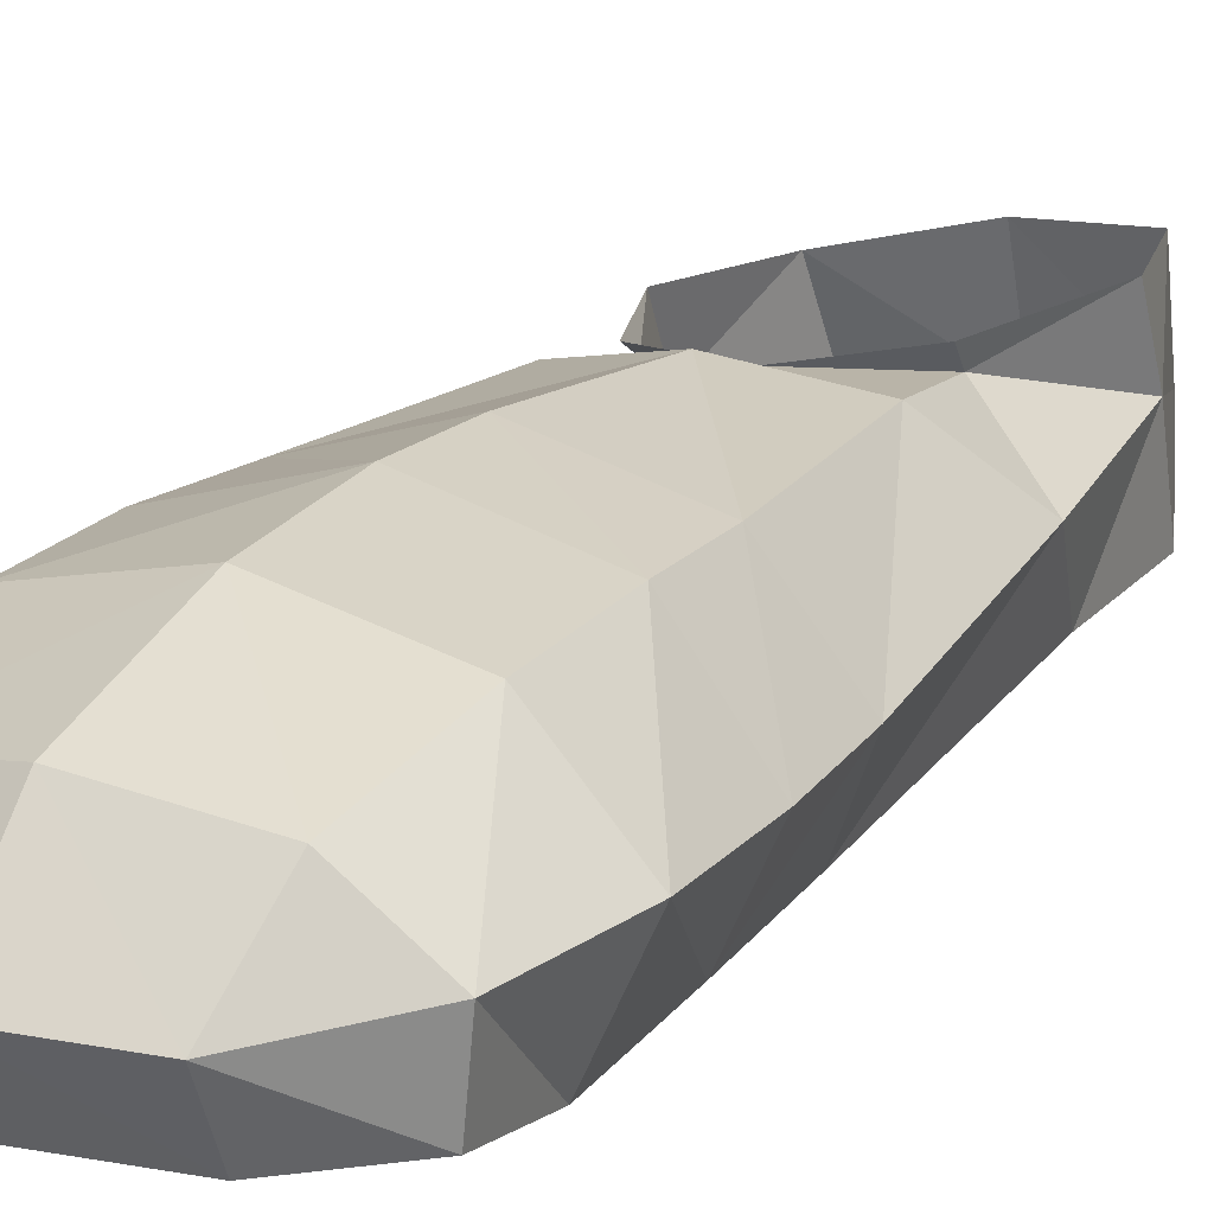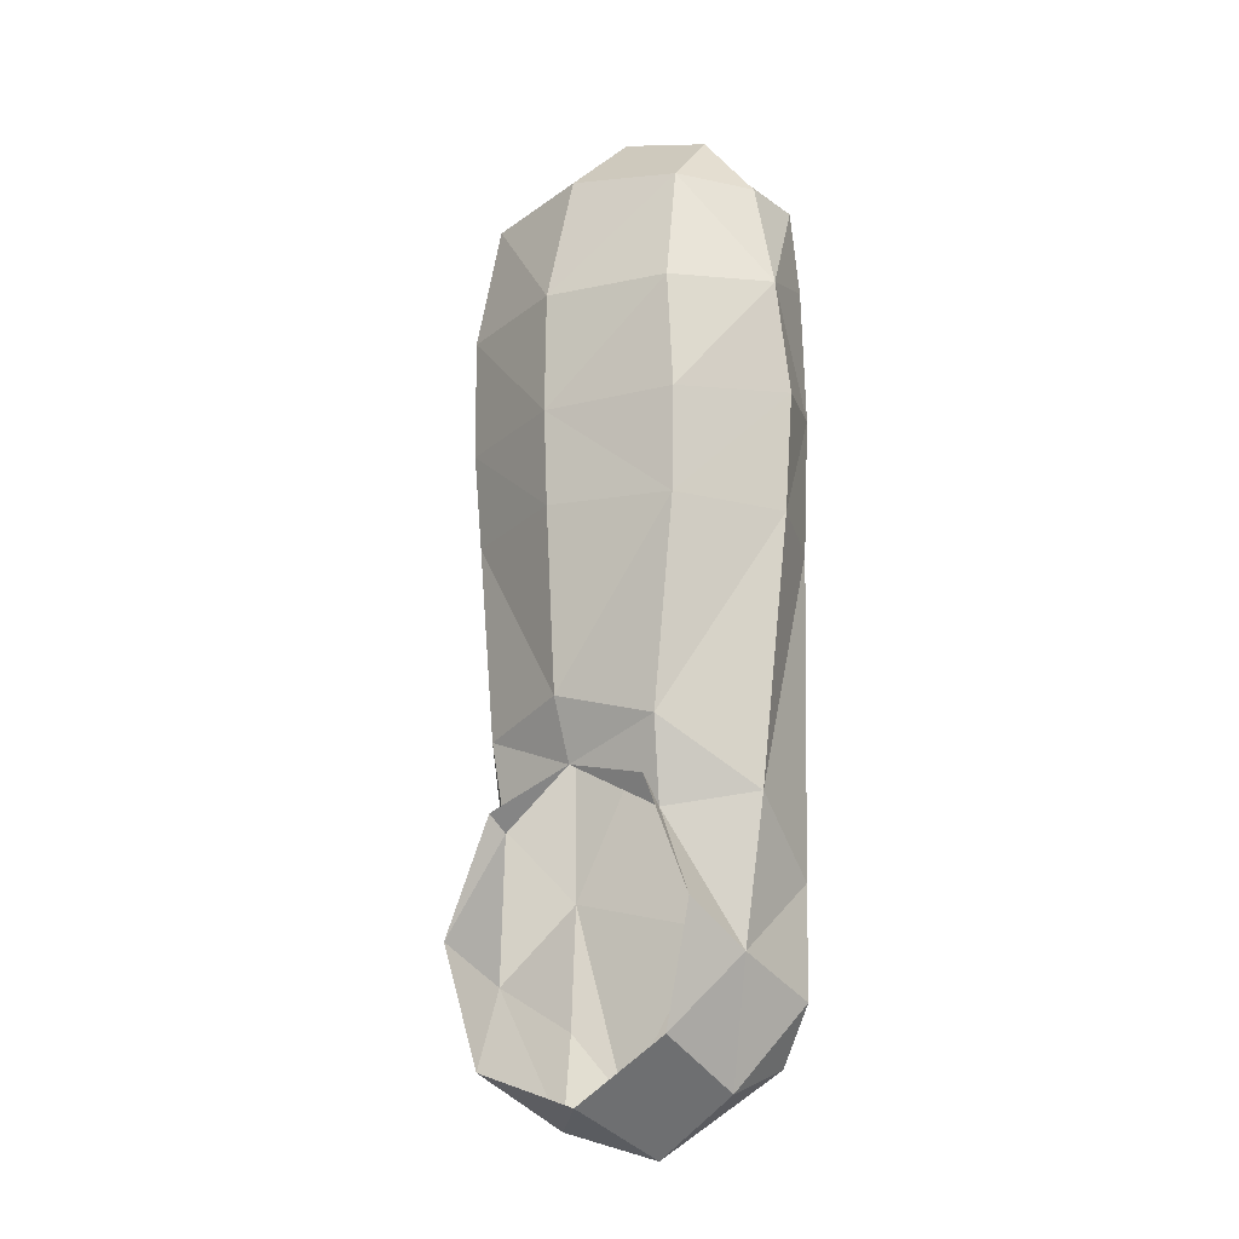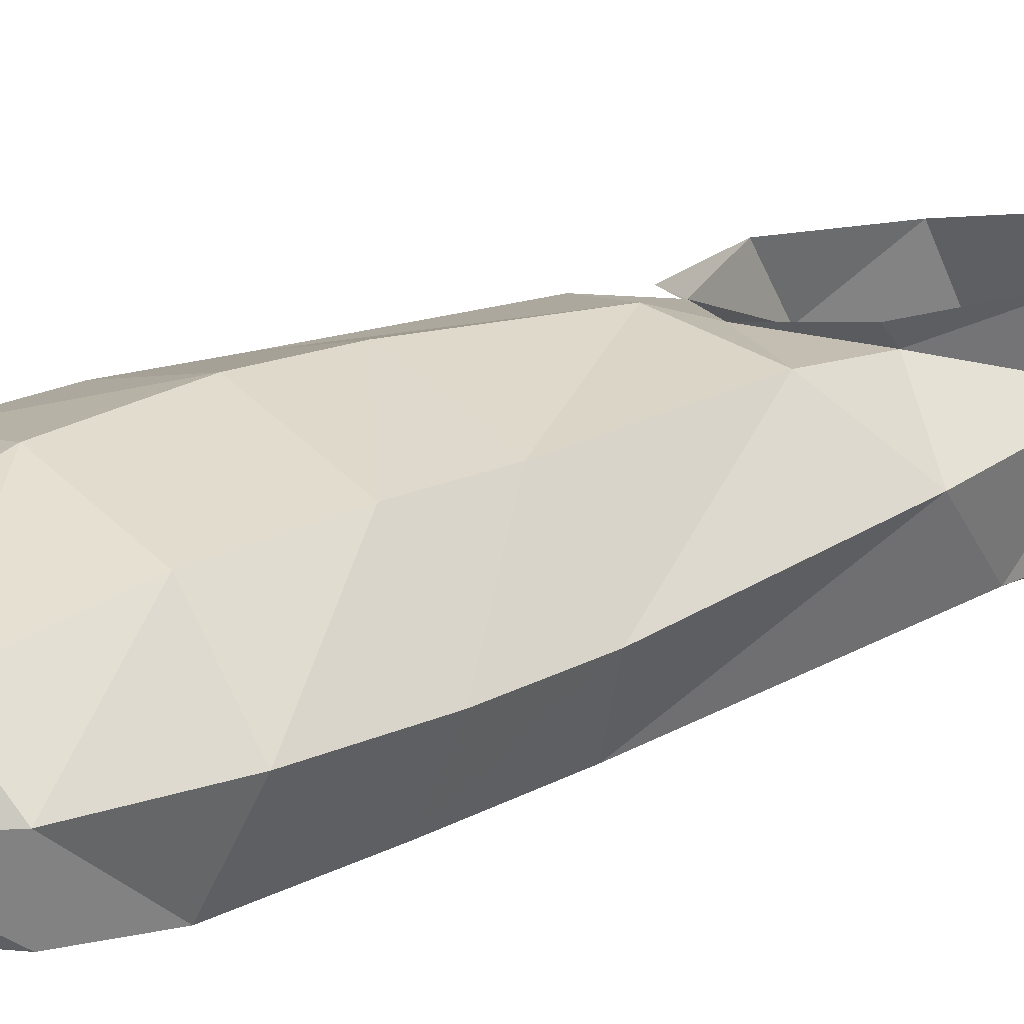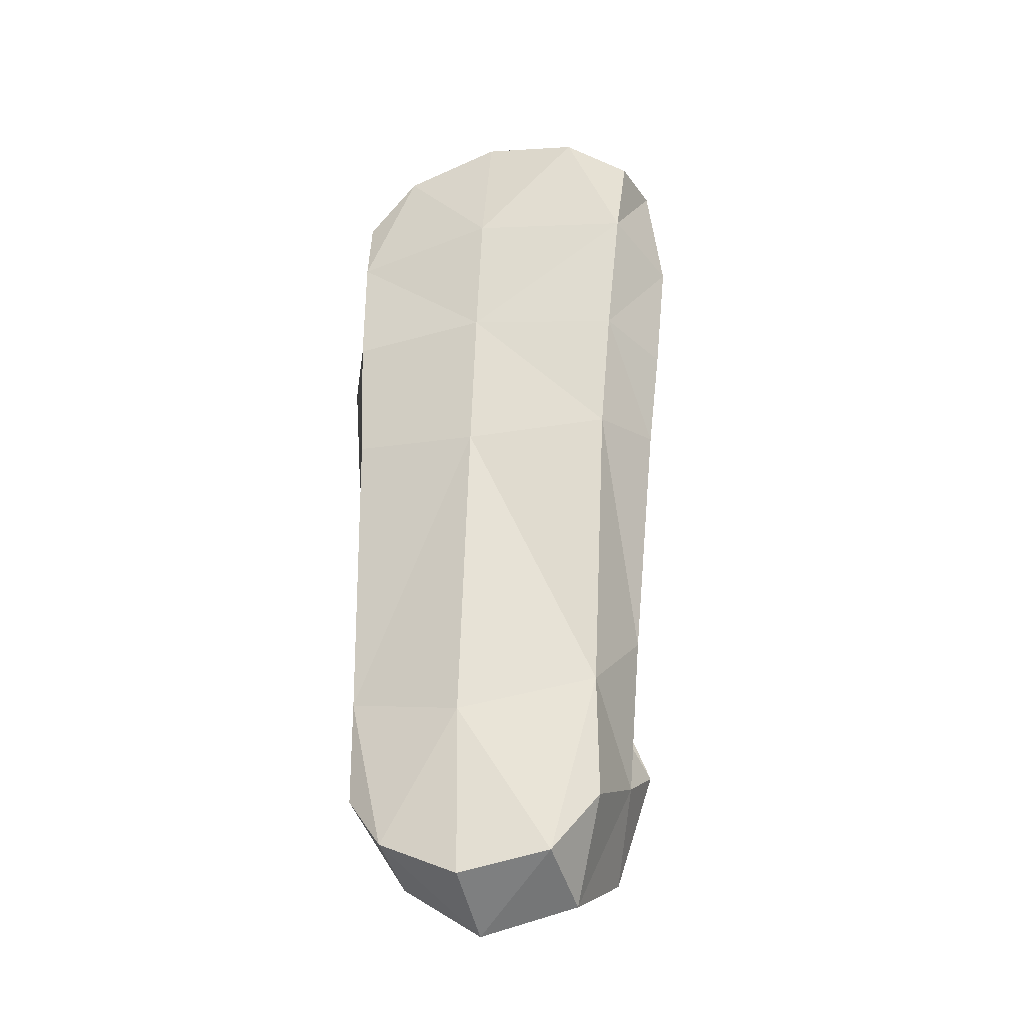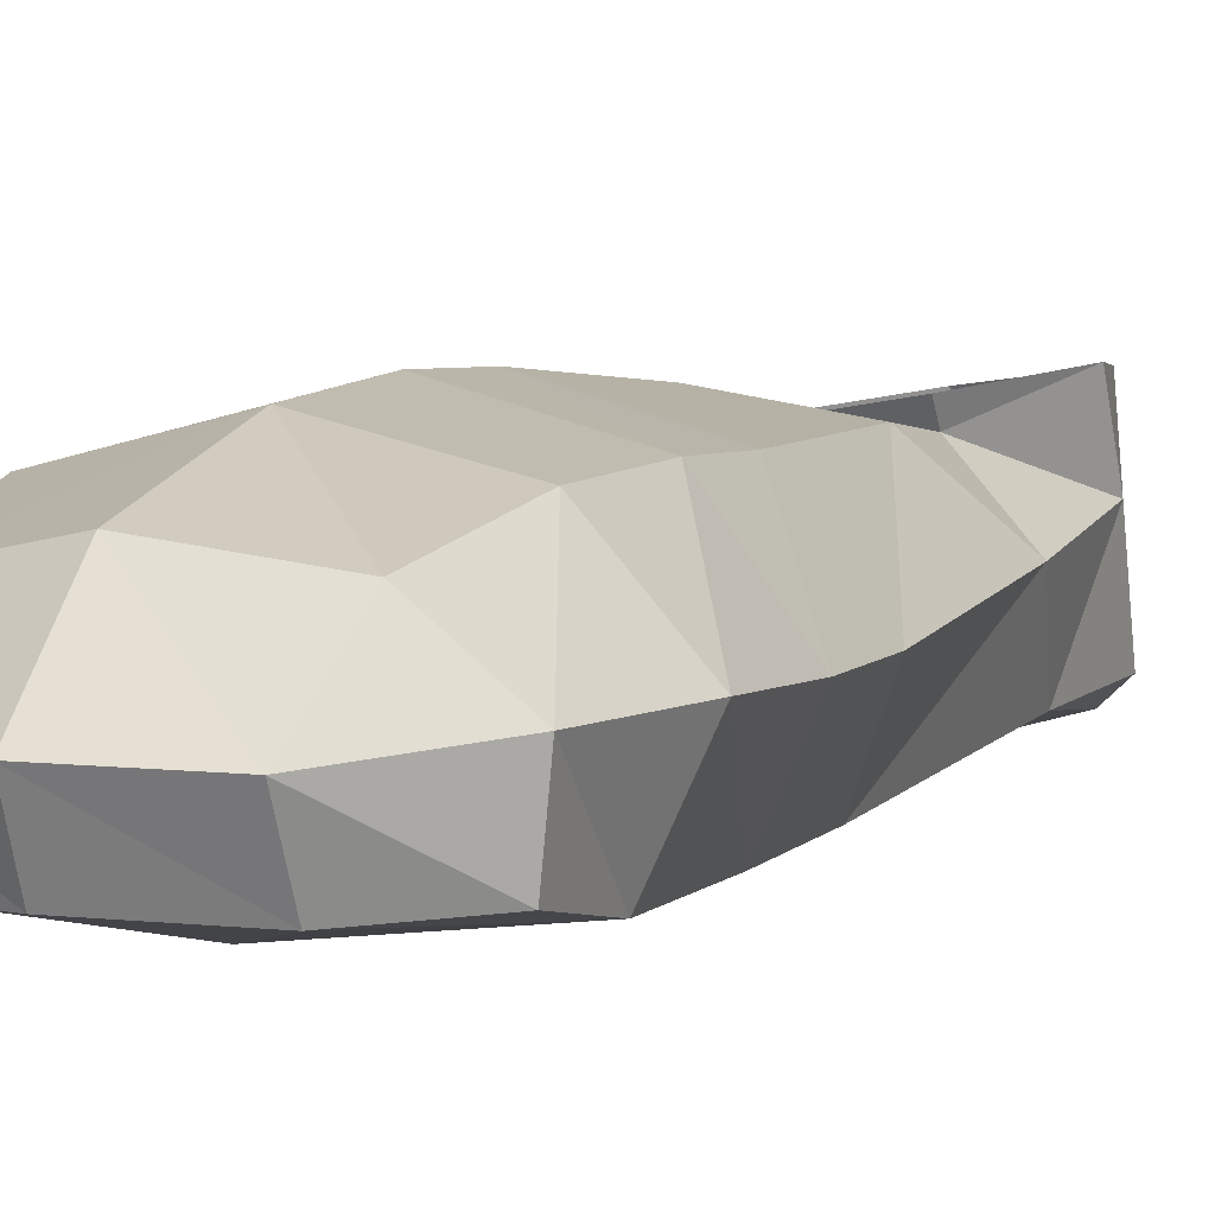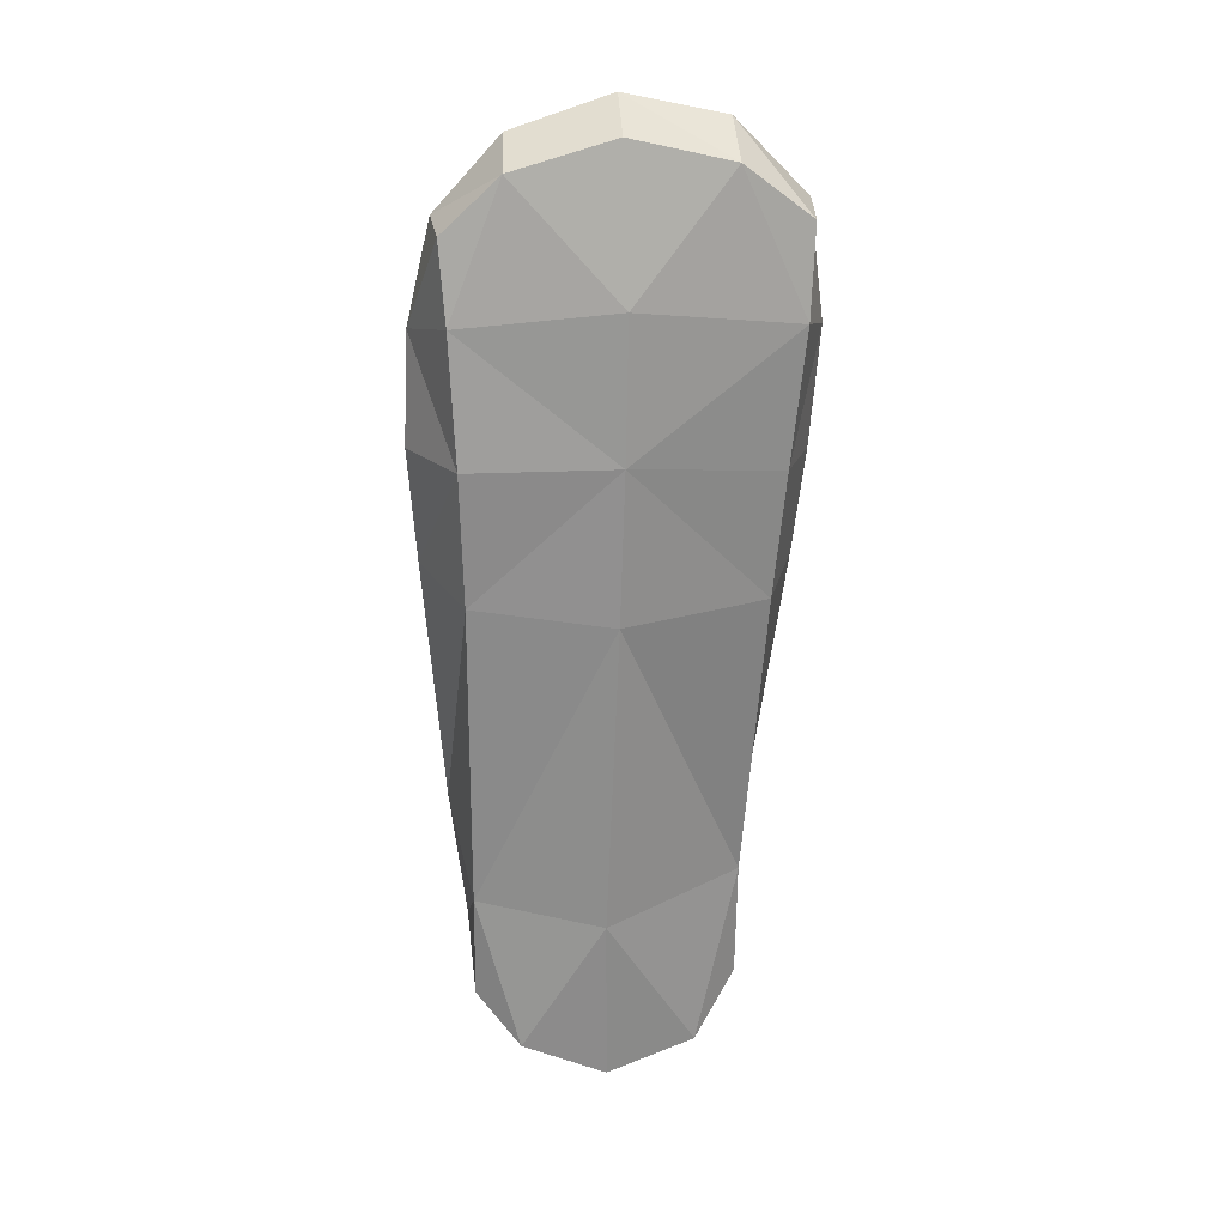
<metadata>
{"format":"obj","ext":"obj","renderer":"f3d","projection":"perspective","resolution":1024,"background":"white","views":[{"elev":18.5,"azim":30.1,"up":"+Y"},{"elev":-15.2,"azim":-138.2,"up":"+Z"},{"elev":21.0,"azim":53.1,"up":"+Y"},{"elev":-29.2,"azim":19.9,"up":"+Z"},{"elev":5.2,"azim":26.3,"up":"+Y"},{"elev":25.1,"azim":-7.1,"up":"+Z"}]}
</metadata>
<code>
g default
v -0.01717 -0.008215 0.06391
v -0.01459 -0.0084 0.07477
v -0.008988 -0.002771 0.07638
v -0.007689 -0.009058 0.08244
v 0.00285 -0.008718 0.08569
v 0.00294 -0.000431 0.07833
v 0.01344 -0.008945 0.08337
v 0.01492 -0.001985 0.07692
v 0.002512 0.003831 0.0642
v -0.01066 0.000623 0.06384
v -0.0178 -0.009669 0.05245
v -0.01327 -0.01818 0.05289
v -0.01151 0.00076 0.05193
v 0.001777 0.004804 0.05148
v 0.01563 0.000756 0.06342
v 0.02134 -0.007738 0.07517
v 0.02046 -0.01475 0.07482
v 0.02299 -0.007576 0.06269
v 0.0198 -0.01645 0.06545
v 0.01832 -0.01654 0.05109
v 0.02189 -0.008033 0.05004
v 0.01503 0.001254 0.0506
v 0.001538 0.004591 0.04165
v 0.01419 0.001019 0.04053
v 0.02057 -0.007979 0.03887
v 0.01706 -0.01628 0.0376
v 0.01748 -0.005928 0.01307
v 0.01494 -0.01433 0.005827
v 0.0155 -0.003854 -0.00347
v 0.01489 -0.01362 -0.007333
v -0.007684 -0.001311 0.01155
v -0.008656 0.000467 0.02011
v 0.001738 0.003119 0.02288
v -0.01102 0.000431 0.04139
v 0.01186 0.001256 0.01996
v 0.01081 0.000304 0.01087
v 0.000438 0.001424 -0.01583
v 0.01025 -0.007592 -0.01745
v 5e-06 -0.01 -0.02033
v 0.01169 0.002917 -0.01222
v 0.01574 0.003619 0.000421
v -0.01225 -0.00012 0.002726
v 0.01025 -0.01646 -0.01383
v 0.000499 -0.01851 -0.01593
v -0.009207 -0.000346 -0.009484
v -0.01312 -0.00713 -0.001787
v -0.01481 -0.008004 0.01313
v -0.01695 -0.009589 0.04045
v 0.000438 0.001424 -0.01583
v 5e-06 -0.01 -0.02033
v -0.008771 -0.01044 -0.01443
v -0.01303 -0.0166 -0.005839
v -0.01294 -0.01689 0.005573
v -0.01291 -0.01783 0.03882
v -0.008495 -0.01841 -0.01178
v 0.000499 -0.01851 -0.01593
v 0.01326 -0.01525 0.08043
v 0.002527 -0.015 0.08297
v -0.0083 -0.01523 0.08005
v -0.01428 -0.01469 0.07437
v -0.0138 -0.01678 0.06631
v -0.007111 0.000346 0.01463
v 0.001944 0.000747 0.01652
v 0.01106 0.002356 0.01266
v 0.002298 -0.01915 0.05294
v 0.0198 -0.01645 0.06545
v 0.002662 -0.01838 0.06781
v 0.01832 -0.01654 0.05109
v 0.01706 -0.01628 0.0376
v 0.001767 -0.01931 0.03663
v 0.01494 -0.01433 0.005827
v 0.000455 -0.01892 0.002505
v -0.0138 -0.01678 0.06631
v -0.0083 -0.01523 0.08005
v 0.002527 -0.015 0.08297
v 0.01326 -0.01525 0.08043
v 0.02046 -0.01475 0.07482
v -0.01428 -0.01469 0.07437
v 0.01489 -0.01362 -0.007333
v 0.01025 -0.01646 -0.01383
v 0.000499 -0.01851 -0.01593
v -0.008495 -0.01841 -0.01178
v -0.01294 -0.01689 0.005573
v -0.01291 -0.01783 0.03882
v -0.01327 -0.01818 0.05289
v -0.01303 -0.0166 -0.005839
g Pata2_Trasera_Izquierda
f 1 2 3
f 2 4 3
f 3 4 5
f 5 6 3
f 6 5 7
f 7 8 6
f 9 6 8
f 9 3 6
f 9 10 3
f 3 10 1
f 1 11 12
f 13 11 1
f 13 1 10
f 14 13 10
f 14 10 9
f 14 9 15
f 8 15 9
f 15 8 16
f 8 7 16
f 17 16 7
f 16 18 15
f 16 17 19
f 19 18 16
f 20 18 19
f 20 21 18
f 18 21 22
f 22 15 18
f 15 22 14
f 23 14 22
f 22 24 23
f 24 22 21
f 21 25 24
f 25 21 20
f 20 26 25
f 27 25 26
f 26 28 27
f 29 27 28
f 28 30 29
f 63 31 32
f 33 63 32
f 33 32 34
f 33 34 23
f 24 33 23
f 35 33 24
f 24 25 35
f 27 35 25
f 36 35 27
f 36 27 29
f 63 35 36
f 35 63 33
f 37 38 39
f 37 40 38
f 38 40 29
f 29 40 41
f 36 29 41
f 41 64 36
f 63 36 64
f 62 31 63
f 42 31 62
f 38 29 30
f 30 43 38
f 39 38 43
f 44 39 43
f 45 46 42
f 31 42 46
f 47 31 46
f 47 32 31
f 48 32 47
f 32 48 34
f 34 48 11
f 11 13 34
f 34 13 14
f 14 23 34
f 45 49 50
f 50 51 45
f 46 45 51
f 51 52 46
f 46 52 53
f 53 47 46
f 47 53 54
f 54 48 47
f 48 54 12
f 12 11 48
f 55 50 56
f 51 50 55
f 51 55 52
f 7 57 17
f 57 7 5
f 5 58 57
f 58 5 4
f 4 59 58
f 4 2 59
f 2 60 59
f 1 60 2
f 1 61 60
f 12 61 1
f 65 66 67
f 65 68 66
f 69 68 65
f 65 70 69
f 69 70 71
f 72 71 70
f 65 67 73
f 74 73 67
f 67 75 74
f 67 76 75
f 67 66 76
f 77 76 66
f 74 78 73
f 79 71 80
f 80 71 72
f 72 81 80
f 72 82 81
f 82 72 83
f 83 72 70
f 83 70 84
f 84 70 65
f 65 85 84
f 73 85 65
f 82 83 86

</code>
